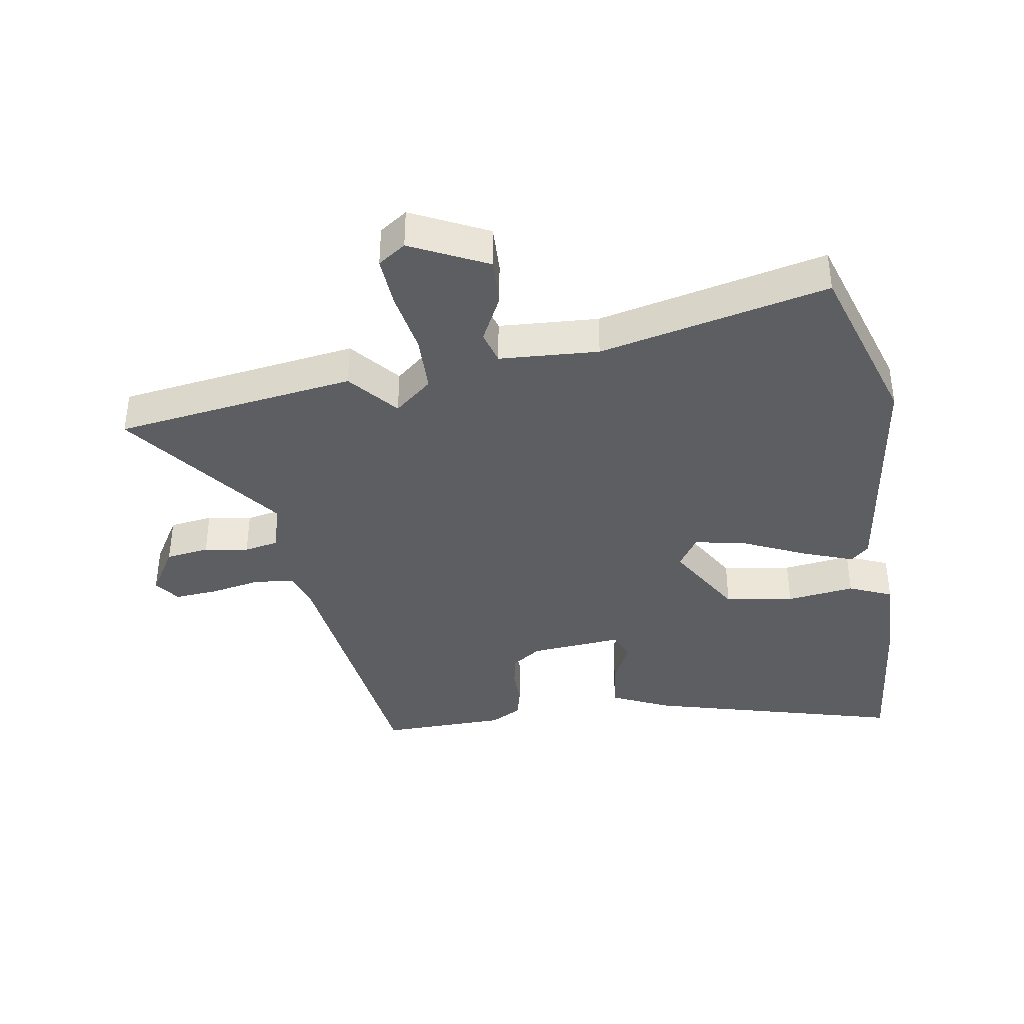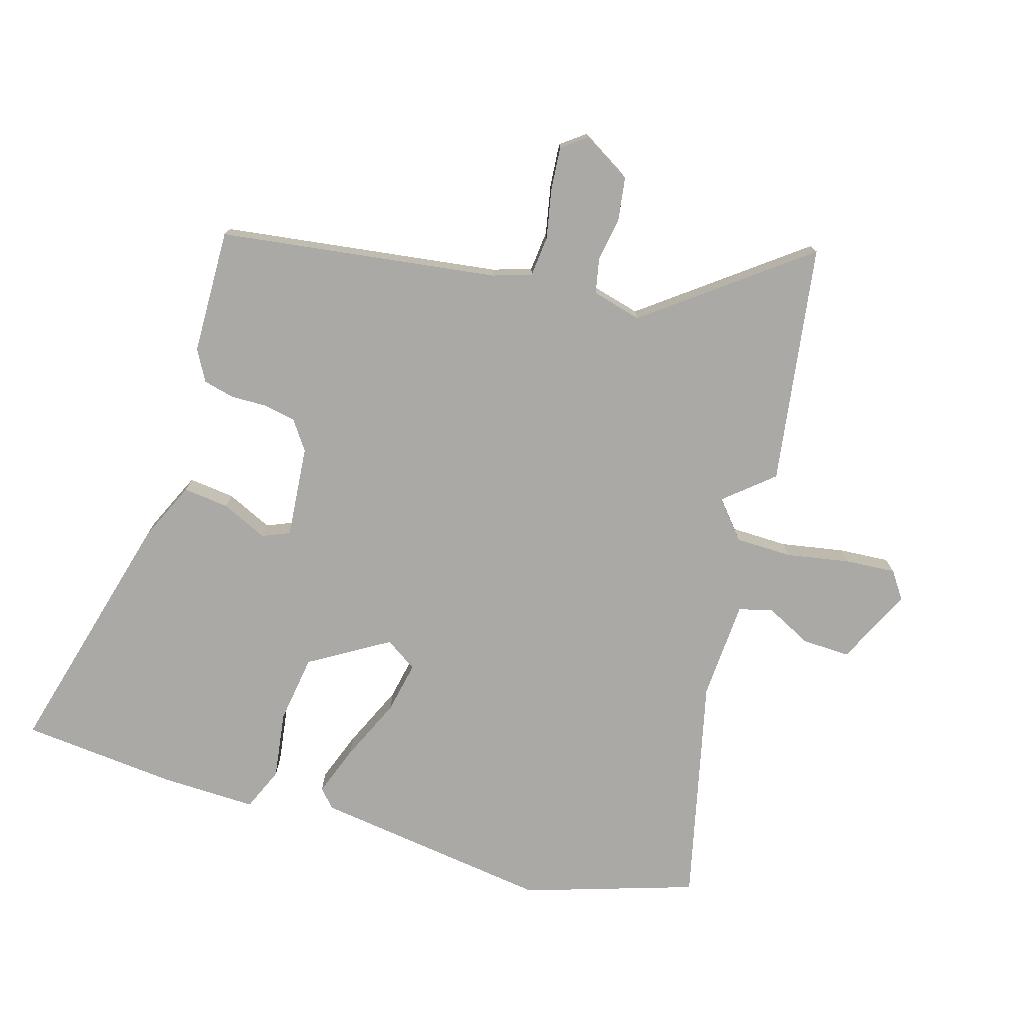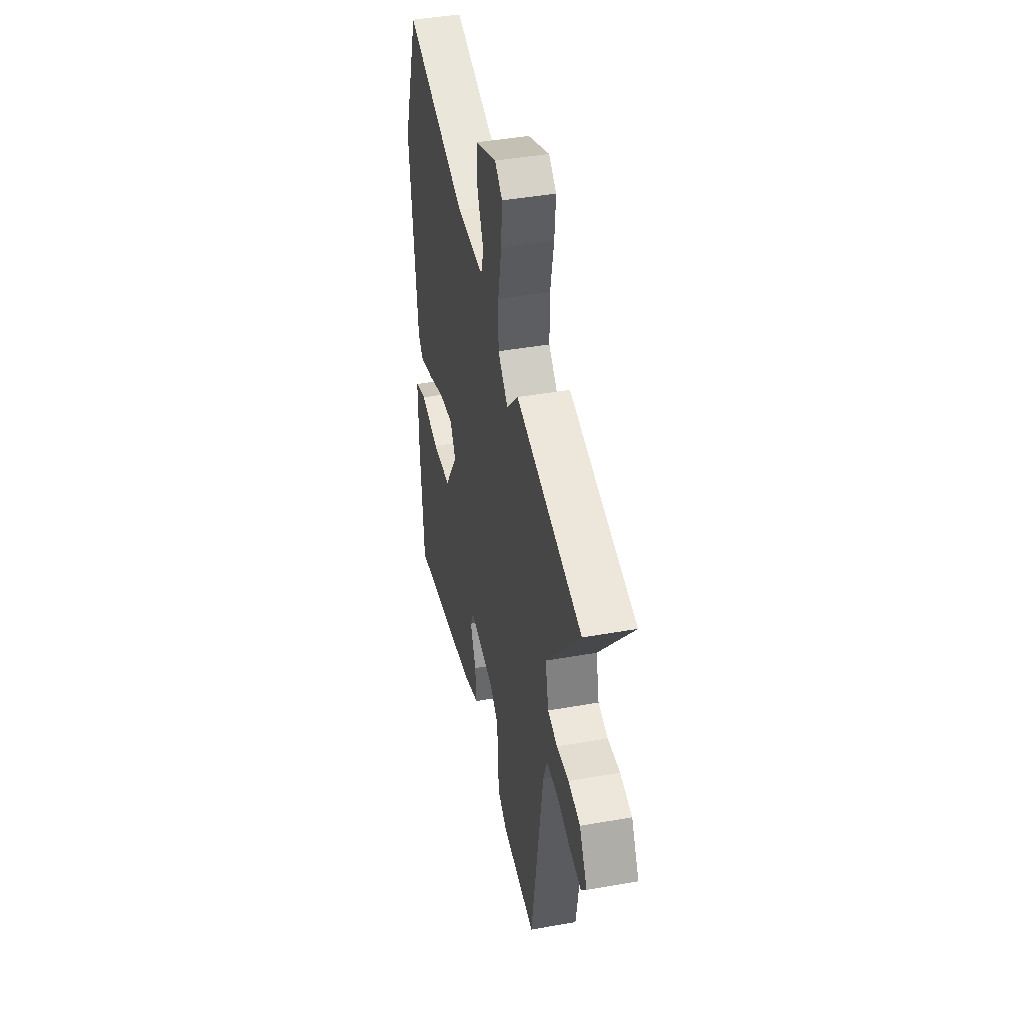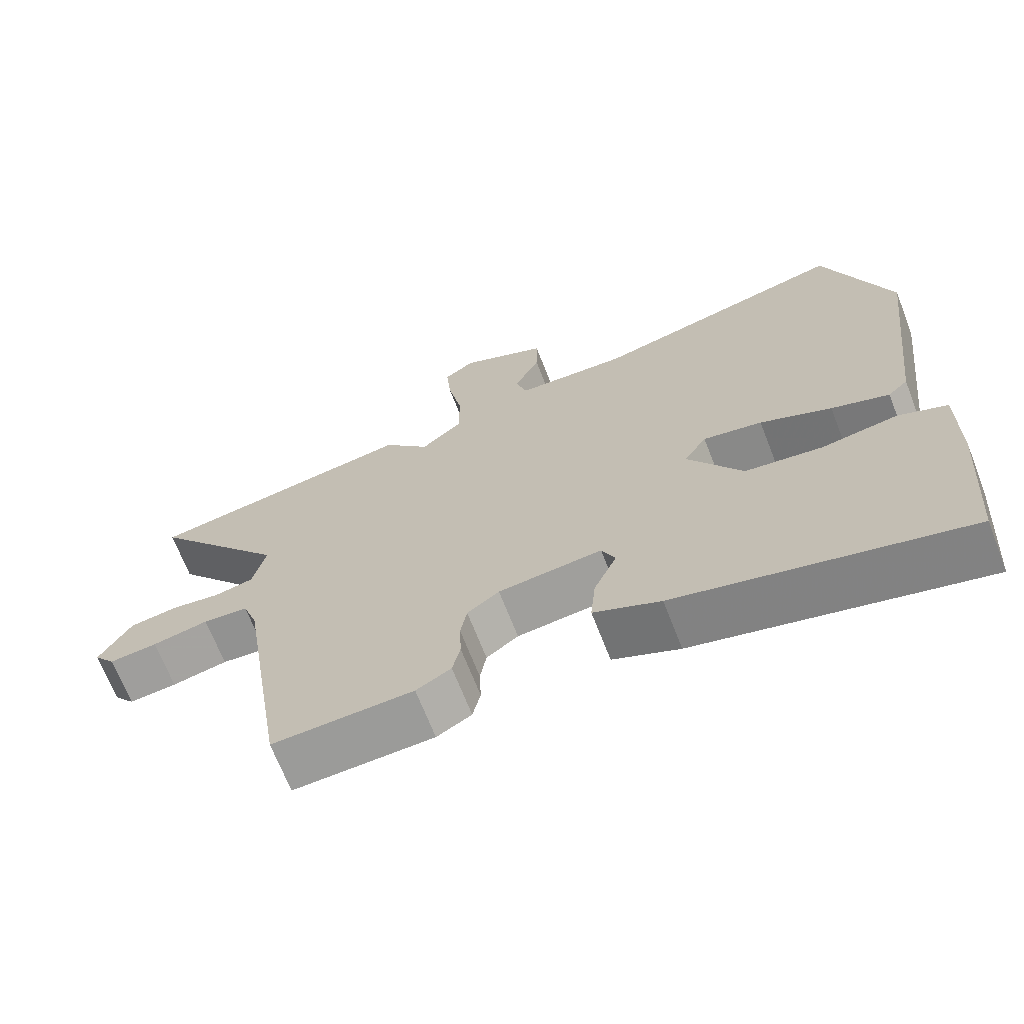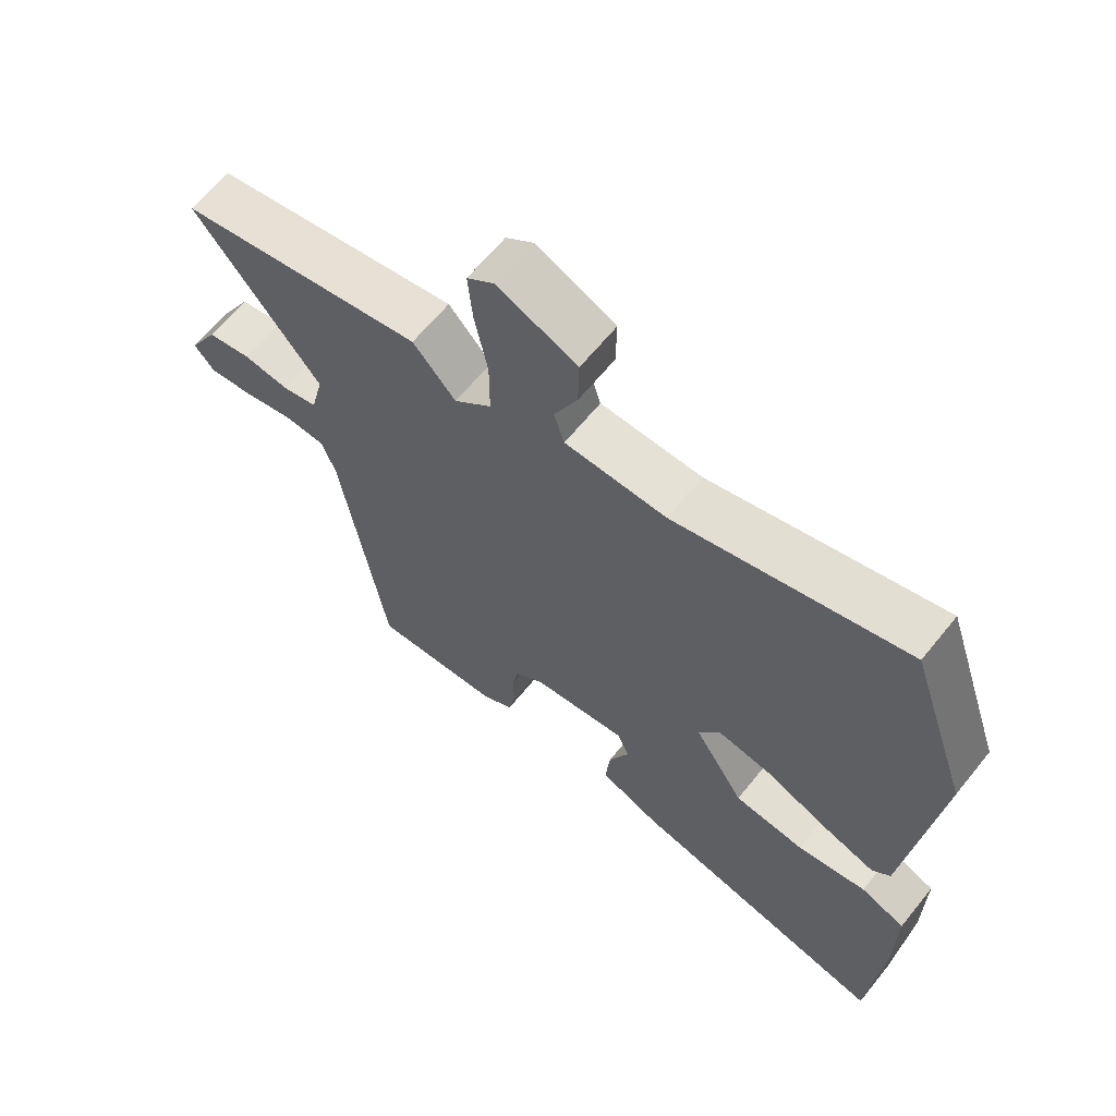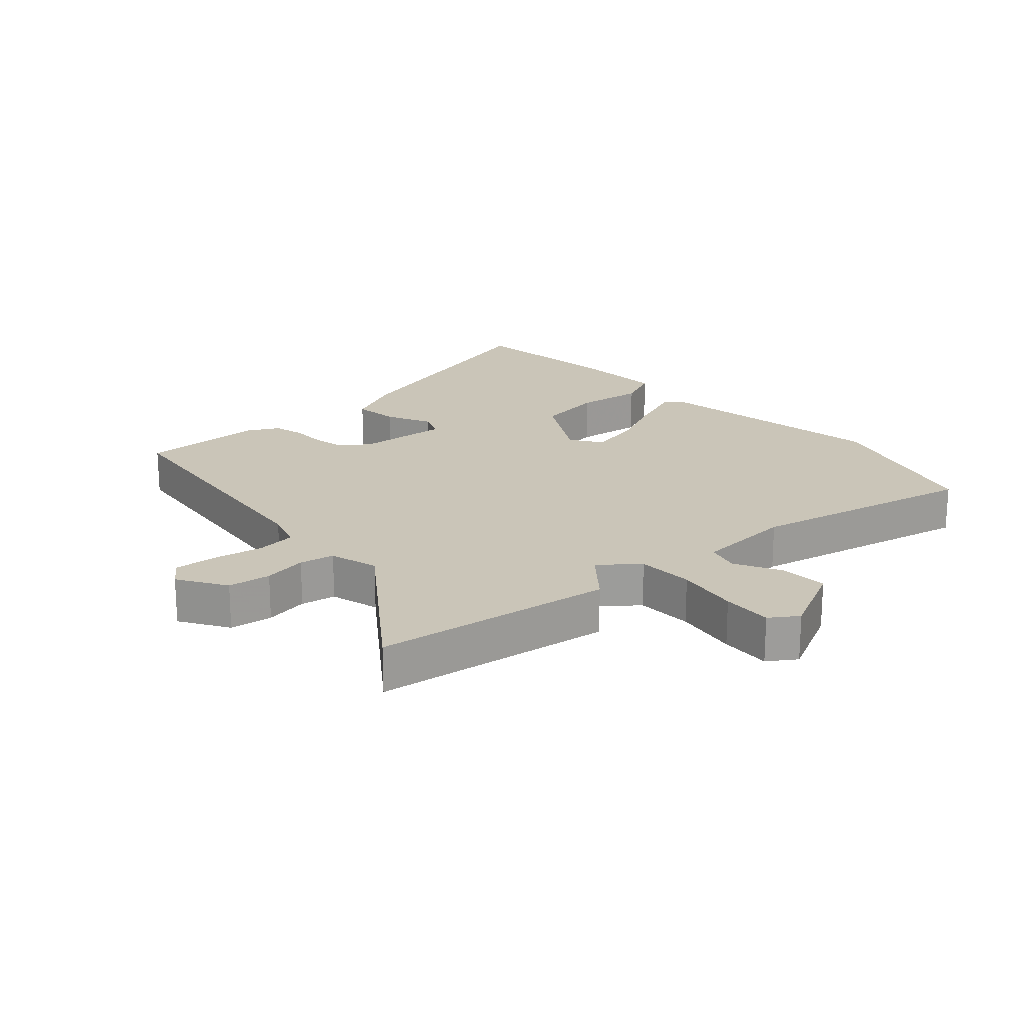
<metadata>
{"format":"obj","ext":"obj","renderer":"f3d","projection":"perspective","resolution":1024,"background":"white","views":[{"elev":-38.7,"azim":8.0,"up":"+Y"},{"elev":-75.5,"azim":-107.6,"up":"+Y"},{"elev":43.7,"azim":-101.8,"up":"+Z"},{"elev":-68.5,"azim":21.3,"up":"+Z"},{"elev":64.0,"azim":38.9,"up":"+Z"},{"elev":20.3,"azim":-43.8,"up":"+Y"}]}
</metadata>
<code>
v 0.454 0.07 0.635
v 0.546 0.07 0.366
v 0.501 0.07 -0.013
v 0.473 0.07 -0.04
v 0.392 0.07 -0.012
v 0.292 0.07 0.031
v 0.209 0.07 0.046
v 0.177 0.07 -0.005
v 0.254 0.07 -0.128
v 0.363 0.07 -0.142
v 0.47 0.07 -0.125
v 0.539 0.07 -0.153
v 0.538 0.07 -0.304
v 0.519 0.07 -0.552
v 0.116 0.07 -0.453
v 0.022 0.07 -0.412
v 0.029 0.07 -0.339
v 0.061 0.07 -0.266
v 0.042 0.07 -0.223
v -0.104 0.07 -0.239
v -0.149 0.07 -0.272
v -0.158 0.07 -0.323
v -0.156 0.07 -0.381
v -0.167 0.07 -0.43
v -0.216 0.07 -0.458
v -0.414 0.07 -0.466
v -0.482 0.07 -0.026
v -0.503 0.07 0.035
v -0.567 0.07 0.04
v -0.646 0.07 0.023
v -0.714 0.07 0.016
v -0.744 0.07 0.054
v -0.699 0.07 0.132
v -0.631 0.07 0.143
v -0.561 0.07 0.133
v -0.506 0.07 0.145
v -0.487 0.07 0.224
v -0.681 0.07 0.47
v -0.302 0.07 0.533
v -0.236 0.07 0.458
v -0.178 0.07 0.509
v -0.178 0.07 0.599
v -0.198 0.07 0.699
v -0.205 0.07 0.779
v -0.162 0.07 0.81
v -0.04 0.07 0.754
v -0.041 0.07 0.678
v -0.077 0.07 0.603
v -0.061 0.07 0.551
v 0.096 0.07 0.545
v 0.454 0 0.635
v 0.546 0 0.366
v 0.501 0 -0.013
v 0.473 0 -0.04
v 0.392 0 -0.012
v 0.292 0 0.031
v 0.209 0 0.046
v 0.177 0 -0.005
v 0.254 0 -0.128
v 0.363 0 -0.142
v 0.47 0 -0.125
v 0.539 0 -0.153
v 0.538 0 -0.304
v 0.519 0 -0.552
v 0.116 0 -0.453
v 0.022 0 -0.412
v 0.029 0 -0.339
v 0.061 0 -0.266
v 0.042 0 -0.223
v -0.104 0 -0.239
v -0.149 0 -0.272
v -0.158 0 -0.323
v -0.156 0 -0.381
v -0.167 0 -0.43
v -0.216 0 -0.458
v -0.414 0 -0.466
v -0.482 0 -0.026
v -0.503 0 0.035
v -0.567 0 0.04
v -0.646 0 0.023
v -0.714 0 0.016
v -0.744 0 0.054
v -0.699 0 0.132
v -0.631 0 0.143
v -0.561 0 0.133
v -0.506 0 0.145
v -0.487 0 0.224
v -0.681 0 0.47
v -0.302 0 0.533
v -0.236 0 0.458
v -0.178 0 0.509
v -0.178 0 0.599
v -0.198 0 0.699
v -0.205 0 0.779
v -0.162 0 0.81
v -0.04 0 0.754
v -0.041 0 0.678
v -0.077 0 0.603
v -0.061 0 0.551
v 0.096 0 0.545
f 46 47 48
f 45 46 48
f 44 45 48
f 43 44 48
f 42 43 48
f 41 42 48 49
f 40 41 49 50
f 37 38 39 40
f 50 1 2
f 40 50 2
f 37 40 2
f 36 37 2
f 33 34 35
f 32 33 35
f 31 32 35
f 30 31 35
f 29 30 35
f 35 36 2
f 29 35 2
f 28 29 2
f 25 26 27
f 24 25 27
f 23 24 27
f 22 23 27
f 21 22 27 28
f 16 17 18
f 15 16 18
f 14 15 18
f 13 14 18
f 12 13 18
f 11 12 18
f 10 11 18
f 9 10 18 19
f 8 9 19 20
f 4 5 6
f 3 4 6
f 2 3 6
f 2 6 7
f 28 2 7
f 20 21 28
f 8 20 28
f 7 8 28
f 98 97 96
f 98 96 95
f 98 95 94
f 98 94 93
f 98 93 92
f 99 98 92 91
f 100 99 91 90
f 90 89 88 87
f 52 51 100
f 52 100 90
f 52 90 87
f 52 87 86
f 85 84 83
f 85 83 82
f 85 82 81
f 85 81 80
f 85 80 79
f 52 86 85
f 52 85 79
f 52 79 78
f 77 76 75
f 77 75 74
f 77 74 73
f 77 73 72
f 78 77 72 71
f 68 67 66
f 68 66 65
f 68 65 64
f 68 64 63
f 68 63 62
f 68 62 61
f 68 61 60
f 69 68 60 59
f 70 69 59 58
f 56 55 54
f 56 54 53
f 56 53 52
f 57 56 52
f 57 52 78
f 78 71 70
f 78 70 58
f 78 58 57
f 1 51 52 2
f 2 52 53 3
f 3 53 54 4
f 4 54 55 5
f 5 55 56 6
f 6 56 57 7
f 7 57 58 8
f 8 58 59 9
f 9 59 60 10
f 10 60 61 11
f 11 61 62 12
f 12 62 63 13
f 13 63 64 14
f 14 64 65 15
f 15 65 66 16
f 16 66 67 17
f 17 67 68 18
f 18 68 69 19
f 19 69 70 20
f 20 70 71 21
f 21 71 72 22
f 22 72 73 23
f 23 73 74 24
f 24 74 75 25
f 25 75 76 26
f 26 76 77 27
f 27 77 78 28
f 28 78 79 29
f 29 79 80 30
f 30 80 81 31
f 31 81 82 32
f 32 82 83 33
f 33 83 84 34
f 34 84 85 35
f 35 85 86 36
f 36 86 87 37
f 37 87 88 38
f 38 88 89 39
f 39 89 90 40
f 40 90 91 41
f 41 91 92 42
f 42 92 93 43
f 43 93 94 44
f 44 94 95 45
f 45 95 96 46
f 46 96 97 47
f 47 97 98 48
f 48 98 99 49
f 49 99 100 50
f 50 100 51 1

</code>
